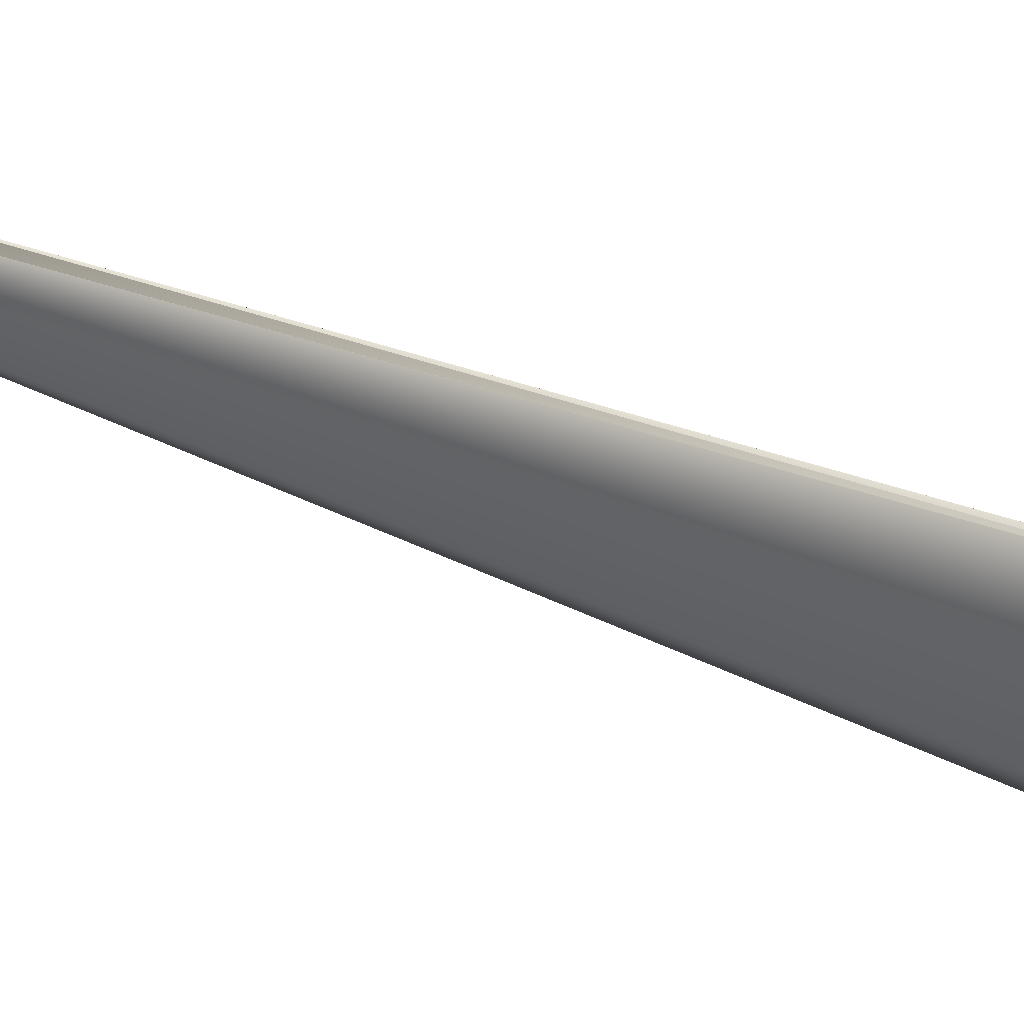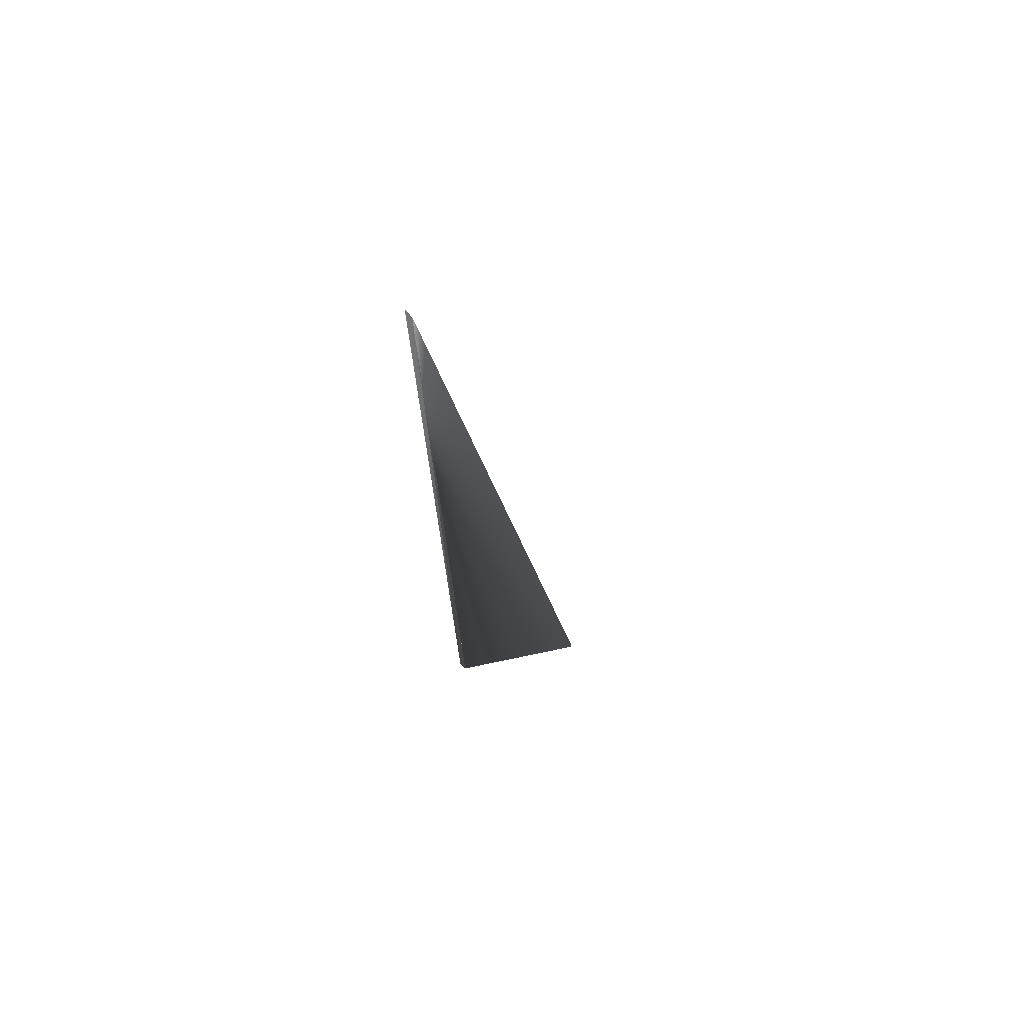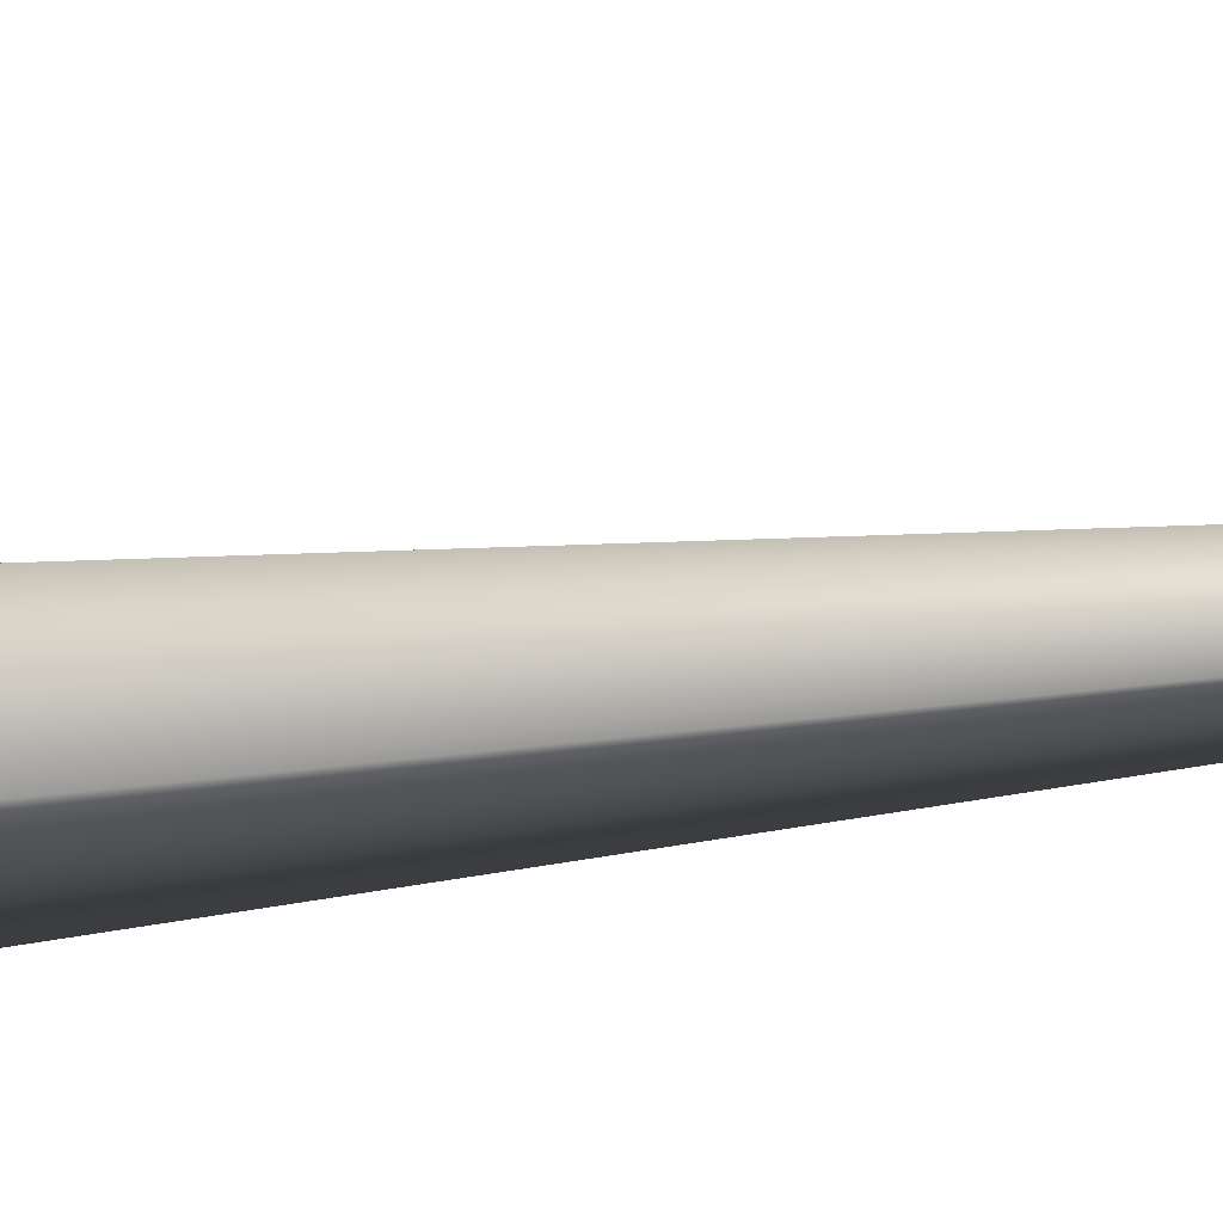
<metadata>
{"format":"obj","ext":"obj","renderer":"f3d","projection":"perspective","resolution":1024,"background":"white","views":[{"elev":11.8,"azim":133.4,"up":"+Y"},{"elev":63.2,"azim":-157.7,"up":"+Z"},{"elev":-75.4,"azim":-82.4,"up":"+Y"}]}
</metadata>
<code>
v 0.05997 0.1414 0.7645
v 0.06352 0.08629 -0.04445
v 0.05989 0.1414 0.7645
v 0.01355 0.01842 0.05512
v 0.0598 0.1414 0.7644
v 0.05971 0.1415 0.7644
v 0.05962 0.1415 0.7643
v 0.05953 0.1415 0.7643
v 0.05945 0.1416 0.7642
v 0.05936 0.1416 0.7642
v 0.05927 0.1416 0.7641
v 0.05918 0.1417 0.7641
v 0.05909 0.1417 0.764
v 0.05901 0.1417 0.764
v 0.05892 0.1417 0.7639
v 0.05883 0.1418 0.7639
v 0.05874 0.1418 0.7638
v 0.05865 0.1418 0.7638
v 0.05856 0.1419 0.7637
v 0.05848 0.1419 0.7637
v 0.05839 0.1419 0.7636
v 0.0583 0.142 0.7636
v 0.05821 0.142 0.7635
v 0.05812 0.142 0.7635
v 0.05803 0.1421 0.7634
v 0.05794 0.1421 0.7634
v 0.05786 0.1421 0.7633
v 0.05544 0.1429 0.762
v 0.05536 0.1429 0.7619
v 0.05527 0.1429 0.7619
v 0.05519 0.143 0.7619
v 0.05511 0.143 0.7618
v 0.05503 0.143 0.7618
v 0.05495 0.143 0.7617
v 0.05487 0.1431 0.7617
v 0.0548 0.1431 0.7616
v 0.05473 0.1431 0.7616
v 0.05466 0.1431 0.7616
v 0.05459 0.1431 0.7615
v 0.05452 0.1431 0.7615
v 0.05446 0.1432 0.7615
v 0.05439 0.1432 0.7614
v 0.05433 0.1432 0.7614
v 0.05427 0.1432 0.7614
v 0.05421 0.1432 0.7613
v 0.05416 0.1432 0.7613
v 0.0541 0.1433 0.7613
v 0.05405 0.1433 0.7612
v 0.054 0.1433 0.7612
v 0.05395 0.1433 0.7612
v 0.0539 0.1433 0.7612
v 0.05385 0.1433 0.7611
v 0.05381 0.1433 0.7611
v 0.05377 0.1434 0.7611
v 0.05373 0.1434 0.7611
v 0.05369 0.1434 0.7611
v 0.05365 0.1434 0.761
v 0.05362 0.1434 0.761
v 0.05359 0.1434 0.761
v 0.05355 0.1434 0.761
v 0.05353 0.1434 0.761
v 0.0535 0.1434 0.7609
v 0.05347 0.1434 0.7609
v 0.05345 0.1434 0.7609
v 0.05343 0.1434 0.7609
v 0.05341 0.1434 0.7609
v 0.05339 0.1435 0.7609
v 0.05337 0.1435 0.7609
v 0.05336 0.1435 0.7609
v 0.05334 0.1435 0.7609
v 0.05333 0.1435 0.7609
v 0.05332 0.1435 0.7609
v 0.05332 0.1435 0.7609
v 0.05331 0.1435 0.7609
v 0.05331 0.1435 0.7608
v 0.05331 0.1435 0.7608
v -0.001123 -0.00166 0
v 0.06345 0.08629 -0.04455
v 0.06244 0.08626 -0.04602
v 0.06236 0.08625 -0.04612
v 0.06229 0.08625 -0.04622
v 0.06222 0.08625 -0.04633
v 0.06215 0.08624 -0.04643
v 0.06207 0.08624 -0.04653
v 0.062 0.08624 -0.04664
v 0.06193 0.08623 -0.04674
v 0.06186 0.08623 -0.04685
v 0.06178 0.08622 -0.04695
v 0.05777 0.1421 0.7633
v 0.06171 0.08622 -0.04705
v 0.05768 0.1422 0.7632
v 0.06164 0.08621 -0.04716
v 0.05759 0.1422 0.7632
v 0.06157 0.08621 -0.04726
v 0.0575 0.1422 0.7631
v 0.06149 0.0862 -0.04736
v 0.05741 0.1423 0.7631
v 0.06142 0.0862 -0.04747
v 0.05732 0.1423 0.763
v 0.06135 0.08619 -0.04757
v 0.05723 0.1423 0.763
v 0.06127 0.08619 -0.04767
v 0.05714 0.1424 0.7629
v 0.0612 0.08618 -0.04778
v 0.05706 0.1424 0.7629
v 0.06113 0.08618 -0.04788
v 0.05697 0.1424 0.7628
v 0.06105 0.08617 -0.04798
v 0.05688 0.1424 0.7628
v 0.06098 0.08616 -0.04809
v 0.05679 0.1425 0.7627
v 0.06091 0.08616 -0.04819
v 0.0567 0.1425 0.7627
v 0.06083 0.08615 -0.04829
v 0.05661 0.1425 0.7626
v 0.06076 0.08614 -0.04839
v 0.05652 0.1426 0.7626
v 0.06069 0.08614 -0.0485
v 0.05643 0.1426 0.7625
v 0.06061 0.08613 -0.0486
v 0.05634 0.1426 0.7625
v 0.06054 0.08612 -0.0487
v 0.05625 0.1426 0.7624
v 0.06047 0.08612 -0.04881
v 0.05616 0.1427 0.7624
v 0.06039 0.08611 -0.04891
v 0.05607 0.1427 0.7623
v 0.06032 0.0861 -0.04901
v 0.05598 0.1427 0.7623
v 0.06024 0.08609 -0.04911
v 0.05589 0.1427 0.7622
v 0.06017 0.08609 -0.04922
v 0.0558 0.1428 0.7622
v 0.0601 0.08608 -0.04932
v 0.05571 0.1428 0.7621
v 0.06002 0.08607 -0.04942
v 0.05562 0.1428 0.7621
v 0.05995 0.08606 -0.04952
v 0.05553 0.1429 0.762
v 0.05804 0.08578 -0.05211
v -0.000955 -0.001412 -0.003391
v -0.04933 0.03631 0
v -0.04935 0.03628 0
v 0.06337 0.08629 -0.04466
v 0.06251 0.08626 -0.04591
v -0.04937 0.03626 0
v 0.0633 0.08628 -0.04476
v 0.06258 0.08626 -0.04581
v -0.04938 0.03623 0
v 0.06323 0.08628 -0.04487
v 0.06265 0.08626 -0.0457
v -0.0494 0.0362 0
v 0.06316 0.08628 -0.04497
v 0.06273 0.08627 -0.0456
v -0.04942 0.03618 0
v 0.06309 0.08628 -0.04508
v 0.0628 0.08627 -0.0455
v -0.04944 0.03615 0
v 0.06301 0.08628 -0.04518
v 0.06287 0.08627 -0.04539
v -0.04946 0.03612 0
v 0.06294 0.08628 -0.04529
v -0.04948 0.0361 0
v -0.0495 0.03607 0
v -0.04952 0.03605 0
v -0.04954 0.03602 0
v -0.04956 0.03599 0
v -0.04958 0.03597 0
v -0.0496 0.03594 0
v -0.04962 0.03591 0
v -0.04963 0.03589 0
v -0.04965 0.03586 0
v -0.04967 0.03583 0
v -0.04969 0.03581 0
v -0.04971 0.03578 0
v -0.04973 0.03576 0
v -0.04975 0.03573 0
v -0.04977 0.0357 0
v -0.04979 0.03568 0
v -0.04981 0.03565 0
v -0.04983 0.03562 0
v -0.04984 0.0356 0
v -0.04986 0.03557 0
v -0.04988 0.03554 0
v -0.0499 0.03552 0
v -0.04992 0.03549 0
v -0.04994 0.03546 0
v -0.04996 0.03544 0
v -0.04998 0.03541 0
v -0.04999 0.03538 0
v -0.05001 0.03536 0
v -0.05003 0.03533 0
v -0.05005 0.0353 0
v -0.05007 0.03528 0
v -0.05009 0.03525 0
v -0.05011 0.03522 0
v -0.05013 0.03519 0
v -0.05014 0.03517 0
v -0.05016 0.03514 0
v -0.05018 0.03512 0
v -0.0502 0.03509 0
v -0.05022 0.03506 0
v -0.05024 0.03503 0
v -0.05026 0.03501 0
v 0.05987 0.08605 -0.04962
v -0.05027 0.03498 0
v 0.0598 0.08604 -0.04972
v -0.05029 0.03495 0
v 0.05973 0.08604 -0.04982
v -0.05031 0.03493 0
v 0.05966 0.08603 -0.04992
v -0.05033 0.0349 0
v 0.05959 0.08602 -0.05001
v -0.05034 0.03488 0
v 0.05953 0.08601 -0.0501
v -0.05036 0.03485 0
v 0.05946 0.086 -0.05019
v -0.05038 0.03483 0
v 0.0594 0.08599 -0.05028
v -0.05039 0.03481 0
v 0.05933 0.08598 -0.05037
v -0.05041 0.03478 0
v 0.05927 0.08597 -0.05045
v -0.05042 0.03476 0
v 0.05921 0.08597 -0.05053
v -0.05044 0.03474 0
v 0.05915 0.08596 -0.05061
v -0.05045 0.03472 0
v 0.0591 0.08595 -0.05069
v -0.05046 0.0347 0
v 0.05904 0.08594 -0.05076
v -0.05048 0.03468 0
v 0.05899 0.08593 -0.05083
v -0.05049 0.03466 0
v 0.05894 0.08593 -0.0509
v -0.0505 0.03464 0
v 0.05888 0.08592 -0.05097
v -0.05051 0.03462 0
v 0.05883 0.08591 -0.05104
v -0.05053 0.0346 0
v 0.05879 0.0859 -0.0511
v -0.05054 0.03458 0
v 0.05874 0.0859 -0.05117
v -0.05055 0.03457 0
v 0.0587 0.08589 -0.05123
v -0.05056 0.03455 0
v 0.05865 0.08588 -0.05129
v -0.05057 0.03454 0
v 0.05861 0.08588 -0.05134
v -0.05058 0.03452 0
v 0.05857 0.08587 -0.0514
v -0.05059 0.03451 0
v 0.05853 0.08586 -0.05145
v -0.0506 0.03449 0
v 0.05849 0.08586 -0.0515
v -0.05061 0.03448 0
v 0.05846 0.08585 -0.05155
v -0.05062 0.03447 0
v 0.05842 0.08585 -0.0516
v -0.05063 0.03445 0
v 0.05839 0.08584 -0.05164
v -0.05063 0.03444 0
v 0.05836 0.08584 -0.05168
v -0.05064 0.03443 0
v 0.05833 0.08583 -0.05172
v -0.05065 0.03442 0
v 0.0583 0.08583 -0.05176
v -0.05065 0.03441 0
v 0.05827 0.08582 -0.0518
v -0.05066 0.0344 0
v 0.05825 0.08582 -0.05183
v -0.05067 0.03439 0
v 0.05822 0.08582 -0.05186
v -0.05067 0.03438 0
v 0.0582 0.08581 -0.05189
v -0.05068 0.03437 0
v 0.05818 0.08581 -0.05192
v -0.05068 0.03436 0
v 0.05816 0.0858 -0.05195
v -0.05069 0.03436 0
v 0.05814 0.0858 -0.05197
v -0.05069 0.03435 0
v 0.05812 0.0858 -0.05199
v -0.0507 0.03434 0
v 0.05811 0.0858 -0.05201
v -0.0507 0.03434 0
v 0.0581 0.08579 -0.05203
v -0.0507 0.03433 0
v 0.05808 0.08579 -0.05205
v -0.05071 0.03433 0
v 0.05807 0.08579 -0.05206
v -0.05071 0.03433 0
v 0.05806 0.08579 -0.05208
v -0.05071 0.03432 0
v 0.05806 0.08579 -0.05209
v -0.05071 0.03432 0
v 0.05805 0.08579 -0.05209
v -0.05071 0.03432 0
v 0.05804 0.08579 -0.0521
v -0.05072 0.03431 0
f 1 2 3
f 1 4 2
f 1 3 5
f 1 5 6
f 1 6 7
f 1 7 8
f 1 8 9
f 1 9 10
f 1 10 11
f 1 11 12
f 1 12 13
f 1 13 14
f 1 14 15
f 1 15 16
f 1 16 17
f 1 17 18
f 1 18 19
f 1 19 20
f 1 20 21
f 1 21 22
f 1 22 23
f 1 23 24
f 1 24 25
f 1 25 26
f 1 26 27
f 1 27 28
f 1 28 29
f 1 29 30
f 1 30 31
f 1 31 32
f 1 32 33
f 1 33 34
f 1 34 35
f 1 35 36
f 1 36 37
f 1 37 38
f 1 38 39
f 1 39 40
f 1 40 41
f 1 41 42
f 1 42 43
f 1 43 44
f 1 44 45
f 1 45 46
f 1 46 47
f 1 47 48
f 1 48 49
f 1 49 50
f 1 50 51
f 1 51 52
f 1 52 53
f 1 53 54
f 1 54 55
f 1 55 56
f 1 56 57
f 1 57 58
f 1 58 59
f 1 59 60
f 1 60 61
f 1 61 62
f 1 62 63
f 1 63 64
f 1 64 65
f 1 65 66
f 1 66 67
f 1 67 68
f 1 68 69
f 1 69 70
f 1 70 71
f 1 71 72
f 1 72 73
f 1 73 74
f 1 74 75
f 1 75 76
f 1 76 77
f 1 77 4
f 2 4 77
f 2 78 76
f 2 5 3
f 2 6 5
f 2 7 6
f 2 8 7
f 2 9 8
f 2 10 9
f 2 11 10
f 2 12 11
f 2 13 12
f 2 14 13
f 2 15 14
f 2 16 15
f 2 17 16
f 2 18 17
f 2 79 78
f 2 19 18
f 2 80 79
f 2 20 19
f 2 81 80
f 2 21 20
f 2 82 81
f 2 22 21
f 2 83 82
f 2 23 22
f 2 84 83
f 2 24 23
f 2 85 84
f 2 25 24
f 2 86 85
f 2 26 25
f 2 87 86
f 2 27 26
f 2 88 87
f 2 89 27
f 2 90 88
f 2 91 89
f 2 92 90
f 2 93 91
f 2 94 92
f 2 95 93
f 2 96 94
f 2 97 95
f 2 98 96
f 2 99 97
f 2 100 98
f 2 101 99
f 2 102 100
f 2 103 101
f 2 104 102
f 2 105 103
f 2 106 104
f 2 107 105
f 2 108 106
f 2 109 107
f 2 110 108
f 2 111 109
f 2 112 110
f 2 113 111
f 2 114 112
f 2 115 113
f 2 116 114
f 2 117 115
f 2 118 116
f 2 119 117
f 2 120 118
f 2 121 119
f 2 122 120
f 2 123 121
f 2 124 122
f 2 125 123
f 2 126 124
f 2 127 125
f 2 128 126
f 2 129 127
f 2 130 128
f 2 131 129
f 2 132 130
f 2 133 131
f 2 134 132
f 2 135 133
f 2 136 134
f 2 137 135
f 2 138 136
f 2 139 137
f 2 28 139
f 2 29 28
f 2 30 29
f 2 31 30
f 2 32 31
f 2 33 32
f 2 34 33
f 2 35 34
f 2 36 35
f 2 37 36
f 2 38 37
f 2 39 38
f 2 40 39
f 2 41 40
f 2 42 41
f 2 43 42
f 2 44 43
f 2 45 44
f 2 46 45
f 2 47 46
f 2 48 47
f 2 49 48
f 2 50 49
f 2 51 50
f 2 52 51
f 2 53 52
f 2 54 53
f 2 55 54
f 2 56 55
f 2 57 56
f 2 58 57
f 2 59 58
f 2 60 59
f 2 61 60
f 2 62 61
f 2 63 62
f 2 64 63
f 2 65 64
f 2 66 65
f 2 67 66
f 2 68 67
f 2 69 68
f 2 70 69
f 2 71 70
f 2 72 71
f 2 73 72
f 2 74 73
f 2 76 74
f 2 140 138
f 2 141 140
f 2 77 141
f 142 143 76
f 142 76 140
f 142 140 143
f 78 144 76
f 78 145 144
f 78 79 145
f 143 146 76
f 143 140 146
f 144 147 76
f 144 148 147
f 144 145 148
f 146 149 76
f 146 140 149
f 147 150 76
f 147 151 150
f 147 148 151
f 149 152 76
f 149 140 152
f 150 153 76
f 150 154 153
f 150 151 154
f 152 155 76
f 152 140 155
f 153 156 76
f 153 157 156
f 153 154 157
f 155 158 76
f 155 140 158
f 156 159 76
f 156 160 159
f 156 157 160
f 158 161 76
f 158 140 161
f 159 162 76
f 159 160 162
f 161 163 76
f 161 140 163
f 162 160 76
f 163 164 76
f 163 140 164
f 160 157 76
f 164 165 76
f 164 140 165
f 157 154 76
f 165 166 76
f 165 140 166
f 154 151 76
f 166 167 76
f 166 140 167
f 151 148 76
f 167 168 76
f 167 140 168
f 148 145 76
f 168 169 76
f 168 140 169
f 145 79 76
f 169 170 76
f 169 140 170
f 79 80 76
f 170 171 76
f 170 140 171
f 80 81 76
f 171 172 76
f 171 140 172
f 81 82 76
f 172 173 76
f 172 140 173
f 82 83 76
f 173 174 76
f 173 140 174
f 83 84 76
f 174 175 76
f 174 140 175
f 84 85 76
f 175 176 76
f 175 140 176
f 85 86 76
f 176 177 76
f 176 140 177
f 86 87 76
f 177 178 76
f 177 140 178
f 87 88 76
f 178 179 76
f 178 140 179
f 27 89 28
f 88 90 76
f 179 180 76
f 179 140 180
f 89 91 28
f 90 92 76
f 180 181 76
f 180 140 181
f 91 93 28
f 92 94 76
f 181 182 76
f 181 140 182
f 93 95 28
f 94 96 76
f 182 183 76
f 182 140 183
f 95 97 28
f 96 98 76
f 183 184 76
f 183 140 184
f 97 99 28
f 98 100 76
f 184 185 76
f 184 140 185
f 99 101 28
f 100 102 76
f 185 186 76
f 185 140 186
f 101 103 28
f 102 104 76
f 186 187 76
f 186 140 187
f 103 105 28
f 104 106 76
f 187 188 76
f 187 140 188
f 105 107 139
f 105 139 28
f 106 108 76
f 188 189 76
f 188 140 189
f 107 109 139
f 108 110 76
f 189 190 76
f 189 140 190
f 109 111 139
f 110 112 76
f 190 191 76
f 190 140 191
f 111 113 139
f 112 114 76
f 191 192 76
f 191 140 192
f 113 115 139
f 114 116 76
f 192 193 76
f 192 140 193
f 115 117 139
f 116 118 76
f 193 194 76
f 193 140 194
f 117 119 139
f 118 120 76
f 194 195 76
f 194 140 195
f 119 121 139
f 120 122 76
f 195 196 76
f 195 140 196
f 121 123 139
f 122 124 76
f 196 197 76
f 196 140 197
f 123 125 139
f 124 126 76
f 197 198 76
f 197 140 198
f 125 127 139
f 126 128 76
f 198 199 76
f 198 140 199
f 127 129 131
f 127 131 133
f 127 133 139
f 128 130 76
f 199 200 76
f 199 140 200
f 130 132 76
f 200 201 76
f 200 140 201
f 132 134 76
f 201 202 76
f 201 140 202
f 133 135 139
f 134 136 76
f 202 203 76
f 202 140 203
f 135 137 139
f 136 138 76
f 203 204 76
f 203 140 204
f 138 205 76
f 138 140 205
f 204 206 76
f 204 140 206
f 205 207 76
f 205 140 207
f 206 208 76
f 206 140 208
f 207 209 76
f 207 140 209
f 208 210 76
f 208 140 210
f 209 211 76
f 209 140 211
f 210 212 76
f 210 140 212
f 211 213 76
f 211 140 213
f 212 214 76
f 212 140 214
f 213 215 76
f 213 140 215
f 214 216 76
f 214 140 216
f 215 217 76
f 215 140 217
f 216 218 76
f 216 140 218
f 217 219 76
f 217 140 219
f 218 220 76
f 218 140 220
f 219 221 76
f 219 140 221
f 220 222 76
f 220 140 222
f 221 223 76
f 221 140 223
f 222 224 76
f 222 140 224
f 223 225 76
f 223 140 225
f 224 226 76
f 224 140 226
f 225 227 76
f 225 140 227
f 226 228 76
f 226 140 228
f 227 229 76
f 227 140 229
f 228 230 76
f 228 140 230
f 229 231 76
f 229 140 231
f 230 232 76
f 230 140 232
f 231 233 76
f 231 140 233
f 232 234 76
f 232 140 234
f 233 235 76
f 233 140 235
f 234 236 76
f 234 140 236
f 235 237 76
f 235 140 237
f 236 238 76
f 236 140 238
f 237 239 76
f 237 140 239
f 238 240 76
f 238 140 240
f 239 241 76
f 239 140 241
f 240 242 76
f 240 140 242
f 241 243 76
f 241 140 243
f 242 244 76
f 242 140 244
f 243 245 76
f 243 140 245
f 244 246 76
f 244 140 246
f 245 247 76
f 245 140 247
f 246 248 76
f 246 140 248
f 247 249 76
f 247 140 249
f 248 250 76
f 248 140 250
f 249 251 76
f 249 140 251
f 250 252 76
f 250 140 252
f 251 253 76
f 251 140 253
f 252 254 76
f 252 140 254
f 253 255 76
f 253 140 255
f 254 256 76
f 254 140 256
f 255 257 76
f 255 140 257
f 256 258 76
f 256 140 258
f 257 259 76
f 257 140 259
f 258 260 76
f 258 140 260
f 259 261 76
f 259 140 261
f 260 262 76
f 260 140 262
f 261 263 76
f 261 140 263
f 262 264 76
f 262 140 264
f 263 265 76
f 263 140 265
f 264 266 76
f 264 140 266
f 265 267 76
f 265 140 267
f 266 268 76
f 266 140 268
f 267 269 76
f 267 140 269
f 268 270 76
f 268 140 270
f 269 271 76
f 269 140 271
f 270 272 76
f 270 140 272
f 271 273 76
f 271 140 273
f 272 274 76
f 272 140 274
f 273 275 76
f 273 140 275
f 274 276 76
f 274 140 276
f 275 277 76
f 275 140 277
f 276 278 76
f 276 140 278
f 277 279 76
f 277 140 279
f 278 280 76
f 278 140 280
f 279 281 76
f 279 140 281
f 280 282 76
f 280 140 282
f 281 283 76
f 281 140 283
f 282 284 76
f 282 140 284
f 283 285 76
f 283 140 285
f 284 286 76
f 284 140 286
f 285 287 76
f 285 140 287
f 286 288 76
f 286 140 288
f 287 289 76
f 287 140 289
f 288 290 76
f 288 140 290
f 289 291 76
f 289 140 291
f 290 292 76
f 290 140 292
f 291 293 76
f 291 140 293
f 292 294 76
f 292 140 294
f 293 295 76
f 293 140 295
f 294 296 76
f 294 140 296
f 295 297 76
f 295 140 297
f 296 298 76
f 296 140 298
f 297 299 76
f 297 140 299
f 298 140 300
f 298 300 76
f 74 76 75
f 299 140 76
f 76 300 77
f 140 141 300
f 300 141 77

</code>
